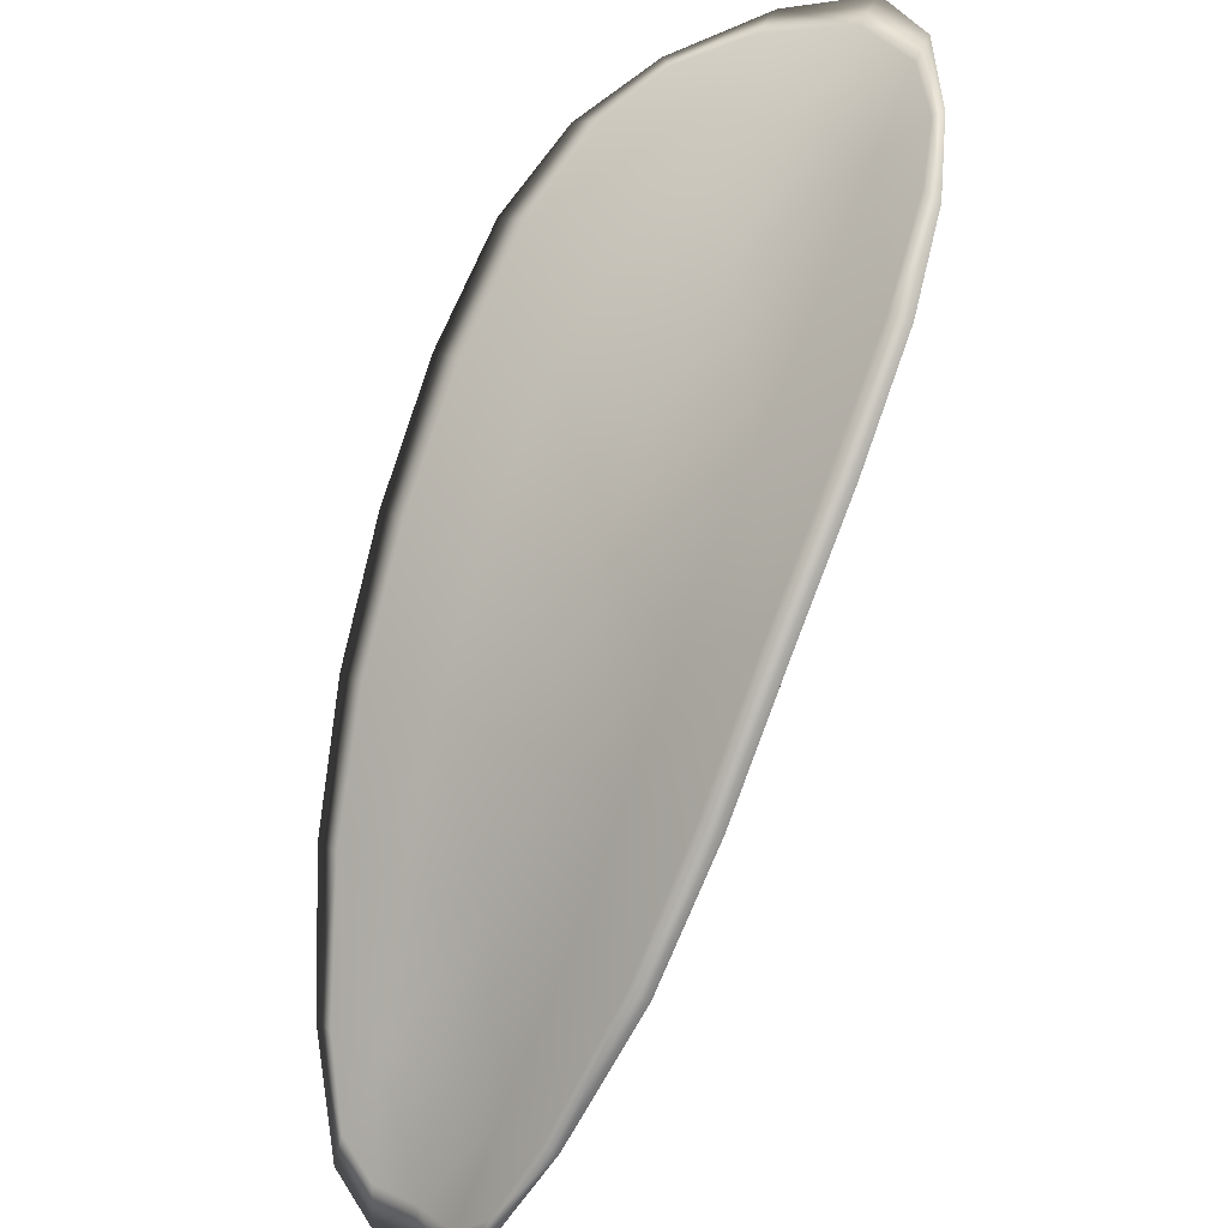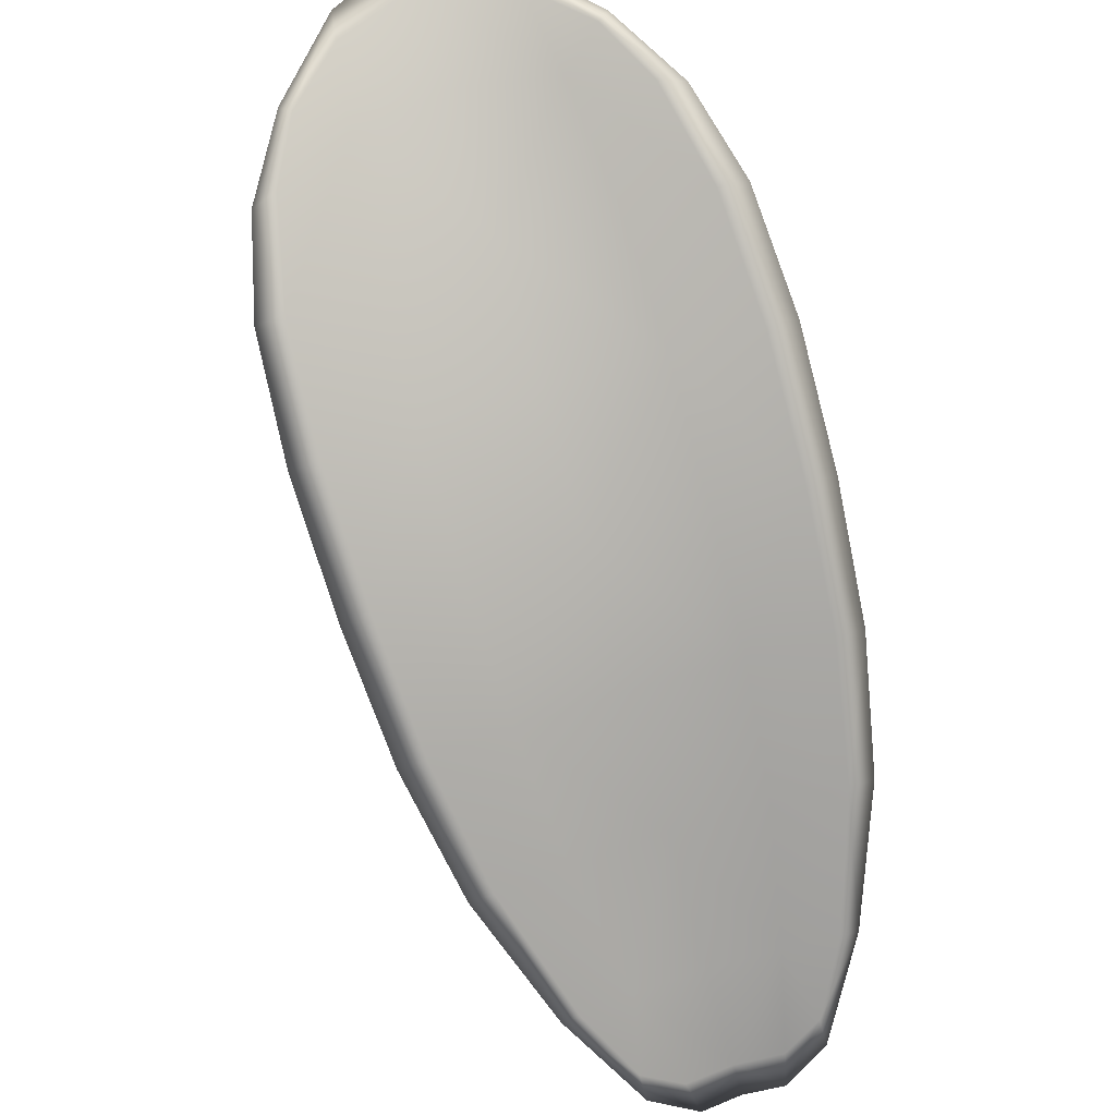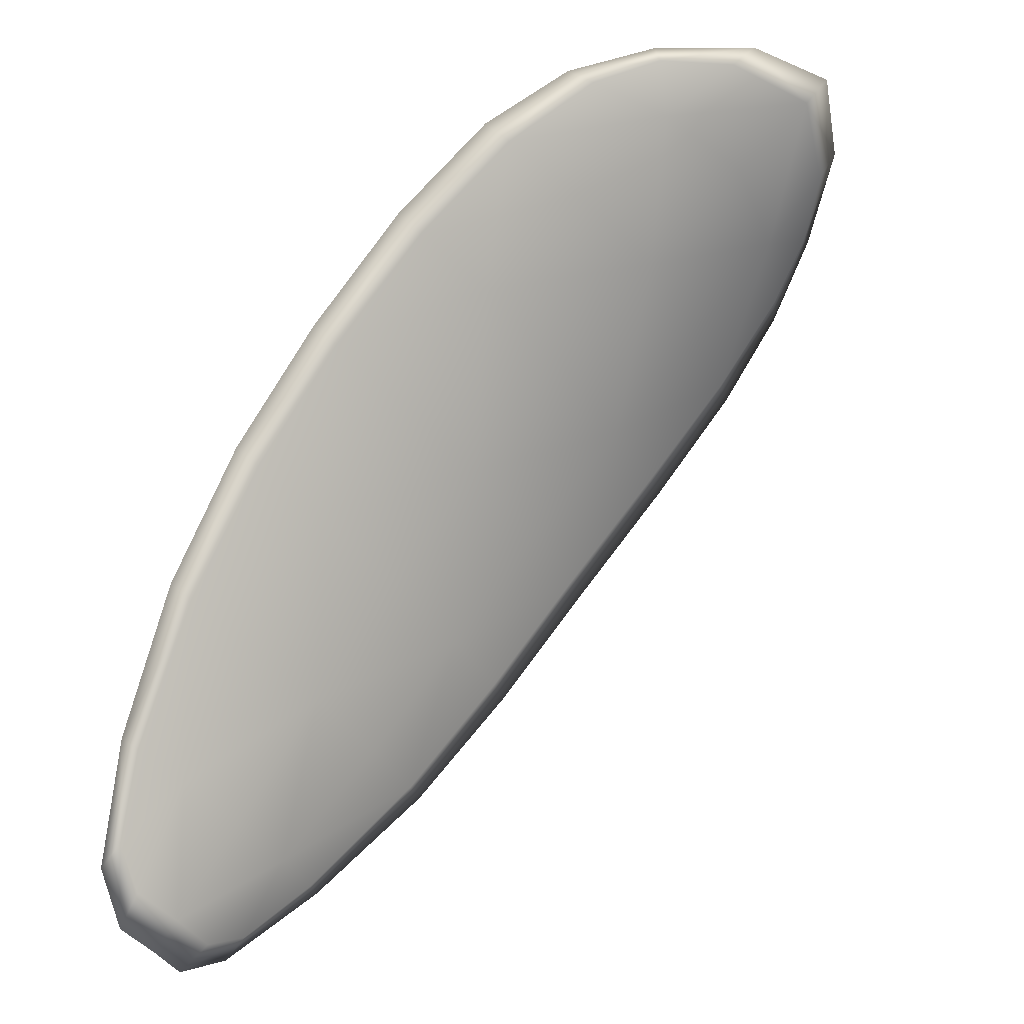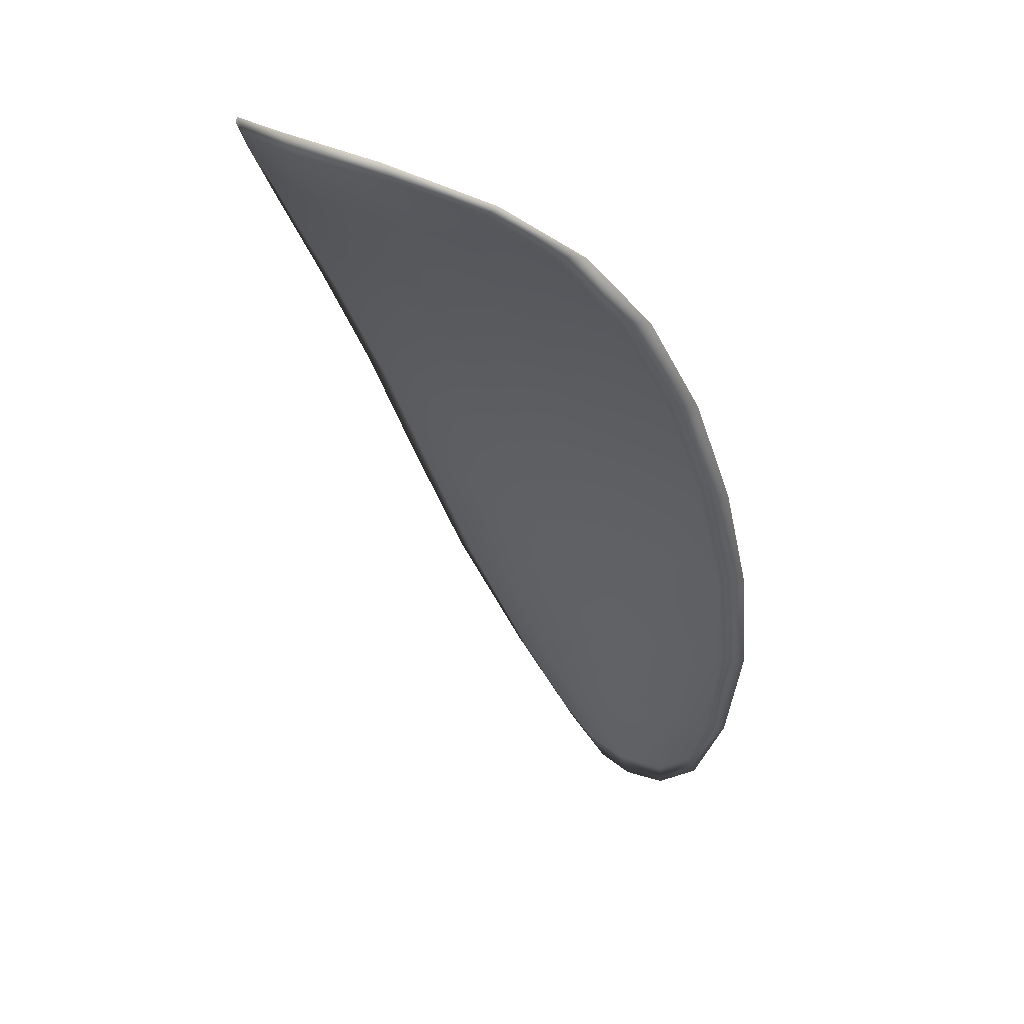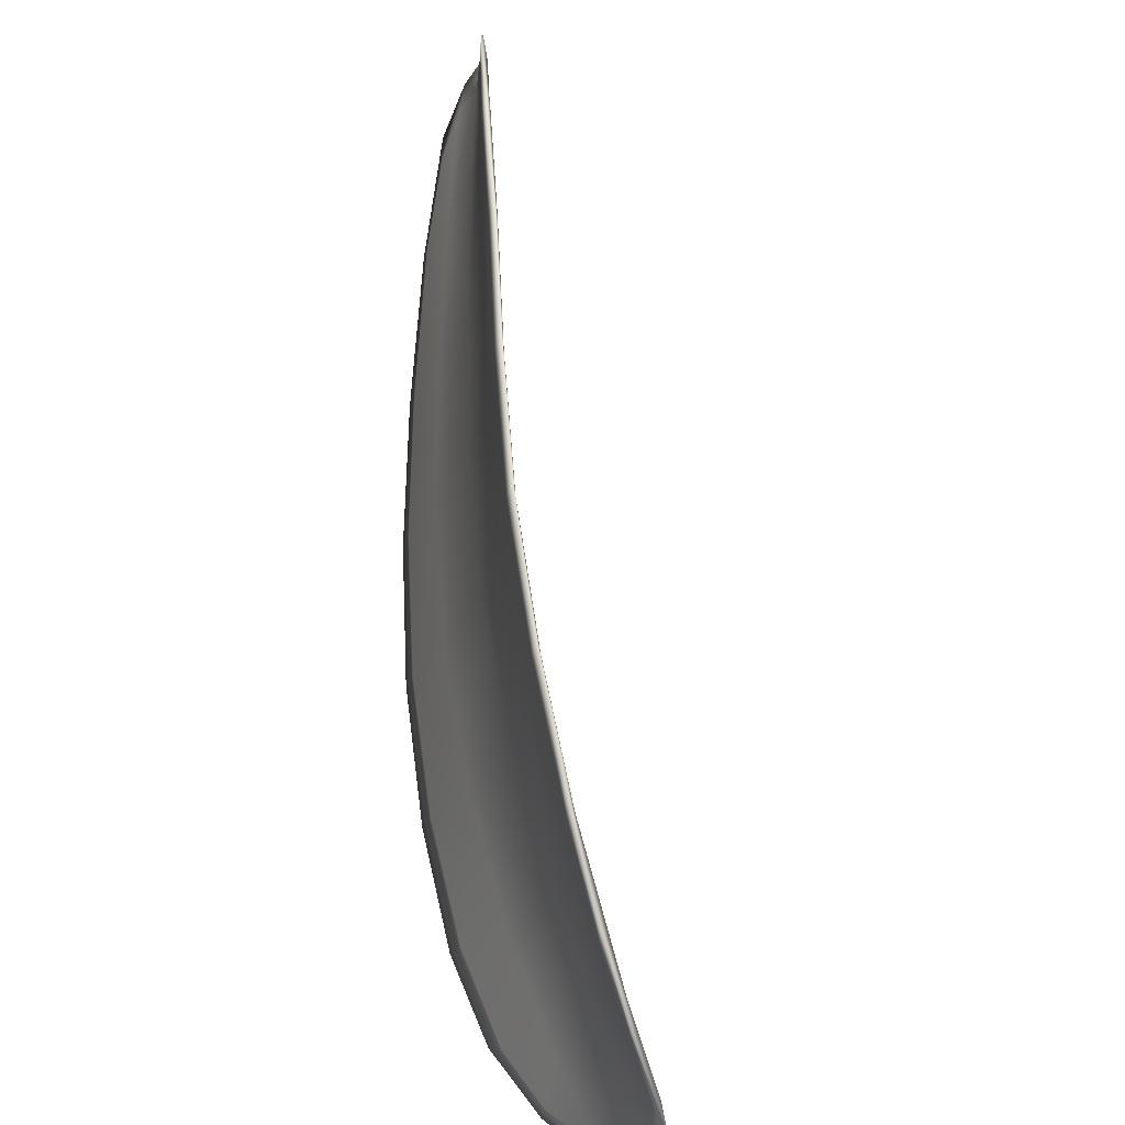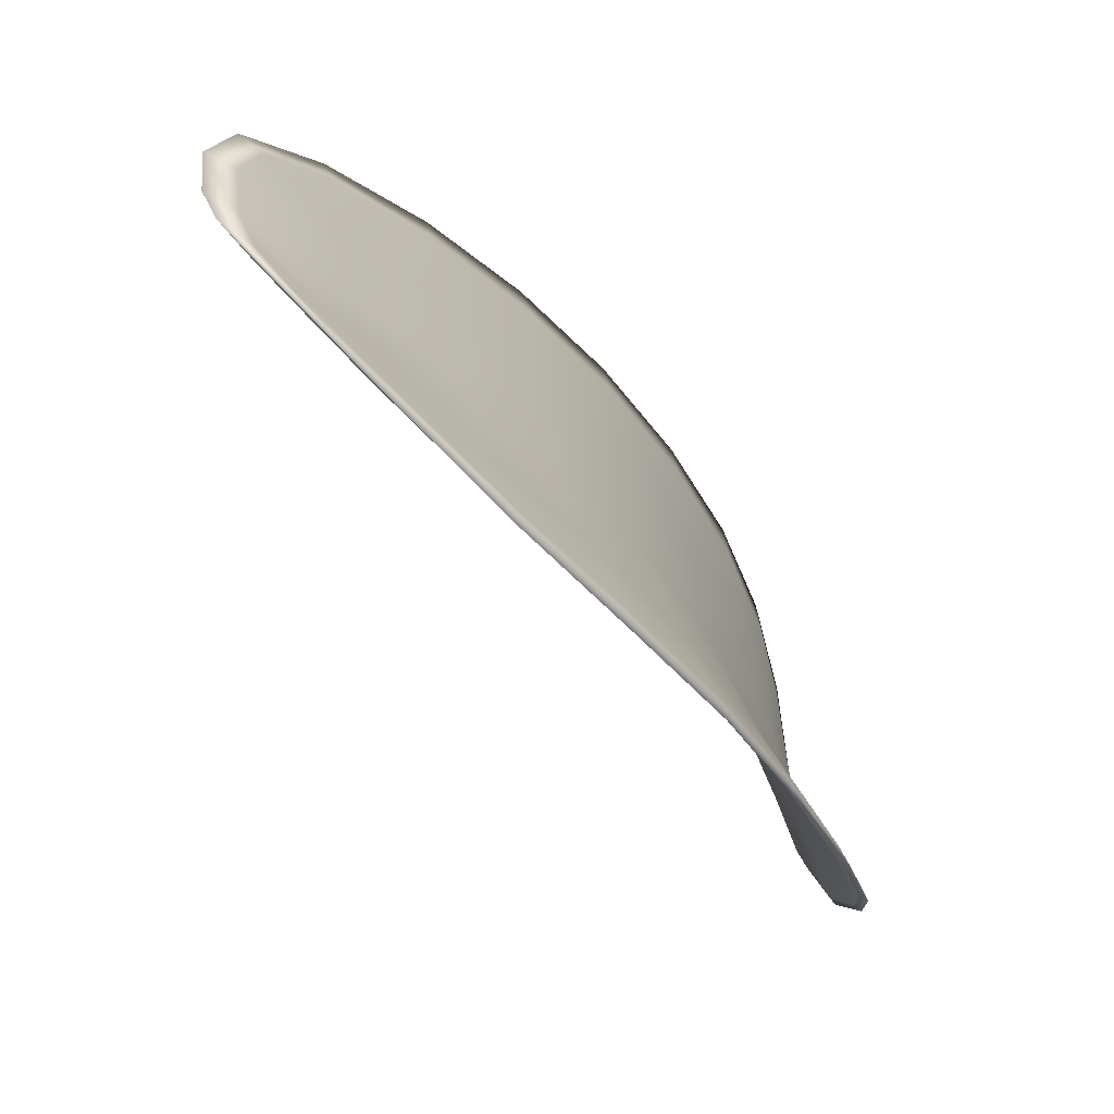
<metadata>
{"format":"obj","ext":"obj","renderer":"f3d","projection":"perspective","resolution":1024,"background":"white","views":[{"elev":36.5,"azim":121.8,"up":"+Y"},{"elev":48.2,"azim":65.2,"up":"+Y"},{"elev":-35.2,"azim":-154.3,"up":"+Y"},{"elev":15.8,"azim":-63.5,"up":"+Y"},{"elev":67.6,"azim":-147.3,"up":"+Z"},{"elev":-37.9,"azim":70.0,"up":"+Z"}]}
</metadata>
<code>
v -2.393 0.7313 -1.066
v -2.394 0.7309 -1.064
v -2.391 0.7286 -1.064
v -2.39 0.7293 -1.067
v -2.389 0.7299 -1.069
v -2.392 0.7315 -1.068
v -2.393 0.7323 -1.068
v -2.395 0.7326 -1.066
v -2.396 0.7324 -1.064
v -2.394 0.7304 -1.061
v -2.393 0.73 -1.059
v -2.391 0.7281 -1.058
v -2.392 0.7283 -1.061
v -2.396 0.7318 -1.062
v -2.395 0.731 -1.06
v -2.384 0.7199 -1.061
v -2.384 0.7196 -1.059
v -2.382 0.7165 -1.059
v -2.382 0.7167 -1.061
v -2.381 0.717 -1.064
v -2.383 0.7202 -1.064
v -2.386 0.7233 -1.064
v -2.386 0.7229 -1.061
v -2.386 0.7227 -1.058
v -2.383 0.7208 -1.067
v -2.381 0.7175 -1.066
v -2.38 0.718 -1.068
v -2.382 0.7213 -1.069
v -2.384 0.7245 -1.069
v -2.385 0.7239 -1.067
v -2.388 0.7268 -1.067
v -2.388 0.7261 -1.064
v -2.387 0.7274 -1.069
v -2.389 0.7258 -1.061
v -2.389 0.7256 -1.058
v -2.379 0.7135 -1.062
v -2.379 0.7134 -1.061
v -2.378 0.7116 -1.062
v -2.378 0.7111 -1.063
v -2.378 0.7112 -1.064
v -2.379 0.7137 -1.064
v -2.379 0.7141 -1.066
v -2.377 0.7115 -1.065
v -2.377 0.7124 -1.066
v -2.378 0.7145 -1.067
v -2.393 0.7311 -1.067
v -2.394 0.7306 -1.064
v -2.397 0.7322 -1.064
v -2.395 0.7324 -1.066
v -2.394 0.7322 -1.068
v -2.392 0.7314 -1.068
v -2.39 0.7297 -1.069
v -2.391 0.7291 -1.067
v -2.392 0.7284 -1.064
v -2.394 0.7302 -1.061
v -2.394 0.7299 -1.059
v -2.395 0.7309 -1.06
v -2.396 0.7316 -1.062
v -2.392 0.7281 -1.061
v -2.391 0.728 -1.058
v -2.384 0.7197 -1.061
v -2.384 0.7195 -1.059
v -2.386 0.7226 -1.058
v -2.386 0.7227 -1.061
v -2.386 0.7231 -1.064
v -2.384 0.7201 -1.064
v -2.381 0.7168 -1.064
v -2.382 0.7165 -1.061
v -2.382 0.7164 -1.059
v -2.383 0.7207 -1.067
v -2.385 0.7238 -1.067
v -2.384 0.7244 -1.069
v -2.382 0.7212 -1.069
v -2.38 0.7179 -1.068
v -2.381 0.7174 -1.066
v -2.388 0.7266 -1.067
v -2.389 0.7259 -1.064
v -2.387 0.7273 -1.069
v -2.389 0.7256 -1.061
v -2.389 0.7255 -1.058
v -2.38 0.7133 -1.062
v -2.38 0.7133 -1.061
v -2.379 0.7135 -1.064
v -2.378 0.7111 -1.064
v -2.378 0.7109 -1.063
v -2.378 0.7116 -1.062
v -2.379 0.714 -1.066
v -2.378 0.7144 -1.067
v -2.377 0.7123 -1.066
v -2.377 0.7114 -1.066
v -2.379 0.7133 -1.06
v -2.378 0.711 -1.062
v -2.382 0.7164 -1.059
v -2.378 0.7116 -1.062
v -2.377 0.7106 -1.065
v -2.377 0.7118 -1.066
v -2.377 0.7103 -1.064
v -2.377 0.7123 -1.066
v -2.391 0.7316 -1.069
v -2.393 0.7325 -1.068
v -2.389 0.73 -1.069
v -2.394 0.7322 -1.068
v -2.397 0.7322 -1.062
v -2.395 0.7311 -1.06
v -2.397 0.7328 -1.064
v -2.395 0.7309 -1.06
v -2.393 0.7298 -1.059
v -2.391 0.728 -1.058
v -2.377 0.7102 -1.063
v -2.378 0.7146 -1.068
v -2.38 0.7181 -1.069
v -2.396 0.7329 -1.066
v -2.387 0.7276 -1.07
v -2.384 0.7246 -1.07
v -2.389 0.7255 -1.057
v -2.386 0.7226 -1.058
v -2.384 0.7195 -1.058
v -2.382 0.7215 -1.069
f 1 2 3
f 1 3 4
f 1 4 5
f 1 5 6
f 1 6 7
f 1 7 8
f 1 8 9
f 1 9 2
f 10 11 12
f 10 12 13
f 10 13 3
f 10 3 2
f 10 2 9
f 10 9 14
f 10 14 15
f 10 15 11
f 16 17 18
f 16 18 19
f 16 19 20
f 16 20 21
f 16 21 22
f 16 22 23
f 16 23 24
f 16 24 17
f 25 21 20
f 25 20 26
f 25 26 27
f 25 27 28
f 25 28 29
f 25 29 30
f 25 30 22
f 25 22 21
f 31 32 22
f 31 22 30
f 31 30 29
f 31 29 33
f 31 33 5
f 31 5 4
f 31 4 3
f 31 3 32
f 34 35 24
f 34 24 23
f 34 23 22
f 34 22 32
f 34 32 3
f 34 3 13
f 34 13 12
f 34 12 35
f 36 37 38
f 36 38 39
f 36 39 40
f 36 40 41
f 36 41 20
f 36 20 19
f 36 19 18
f 36 18 37
f 42 41 40
f 42 40 43
f 42 43 44
f 42 44 45
f 42 45 27
f 42 27 26
f 42 26 20
f 42 20 41
f 46 47 48
f 46 48 49
f 46 49 50
f 46 50 51
f 46 51 52
f 46 52 53
f 46 53 54
f 46 54 47
f 55 56 57
f 55 57 58
f 55 58 48
f 55 48 47
f 55 47 54
f 55 54 59
f 55 59 60
f 55 60 56
f 61 62 63
f 61 63 64
f 61 64 65
f 61 65 66
f 61 66 67
f 61 67 68
f 61 68 69
f 61 69 62
f 70 66 65
f 70 65 71
f 70 71 72
f 70 72 73
f 70 73 74
f 70 74 75
f 70 75 67
f 70 67 66
f 76 77 54
f 76 54 53
f 76 53 52
f 76 52 78
f 76 78 72
f 76 72 71
f 76 71 65
f 76 65 77
f 79 80 60
f 79 60 59
f 79 59 54
f 79 54 77
f 79 77 65
f 79 65 64
f 79 64 63
f 79 63 80
f 81 82 69
f 81 69 68
f 81 68 67
f 81 67 83
f 81 83 84
f 81 84 85
f 81 85 86
f 81 86 82
f 87 83 67
f 87 67 75
f 87 75 74
f 87 74 88
f 87 88 89
f 87 89 90
f 87 90 84
f 87 84 83
f 91 92 38
f 91 38 37
f 91 37 18
f 91 18 93
f 91 93 69
f 91 69 82
f 91 82 94
f 91 94 92
f 95 96 44
f 95 44 43
f 95 43 40
f 95 40 97
f 95 97 84
f 95 84 90
f 95 90 98
f 95 98 96
f 99 100 7
f 99 7 6
f 99 6 5
f 99 5 101
f 99 101 52
f 99 52 51
f 99 51 102
f 99 102 100
f 103 104 15
f 103 15 14
f 103 14 9
f 103 9 105
f 103 105 48
f 103 48 58
f 103 58 106
f 103 106 104
f 107 108 12
f 107 12 11
f 107 11 15
f 107 15 104
f 107 104 106
f 107 106 56
f 107 56 60
f 107 60 108
f 109 97 40
f 109 40 39
f 109 39 38
f 109 38 92
f 109 92 94
f 109 94 85
f 109 85 84
f 109 84 97
f 110 111 27
f 110 27 45
f 110 45 44
f 110 44 96
f 110 96 98
f 110 98 88
f 110 88 74
f 110 74 111
f 112 105 9
f 112 9 8
f 112 8 7
f 112 7 100
f 112 100 102
f 112 102 49
f 112 49 48
f 112 48 105
f 113 101 5
f 113 5 33
f 113 33 29
f 113 29 114
f 113 114 72
f 113 72 78
f 113 78 52
f 113 52 101
f 115 116 24
f 115 24 35
f 115 35 12
f 115 12 108
f 115 108 60
f 115 60 80
f 115 80 63
f 115 63 116
f 117 93 18
f 117 18 17
f 117 17 24
f 117 24 116
f 117 116 63
f 117 63 62
f 117 62 69
f 117 69 93
f 118 114 29
f 118 29 28
f 118 28 27
f 118 27 111
f 118 111 74
f 118 74 73
f 118 73 72
f 118 72 114

</code>
